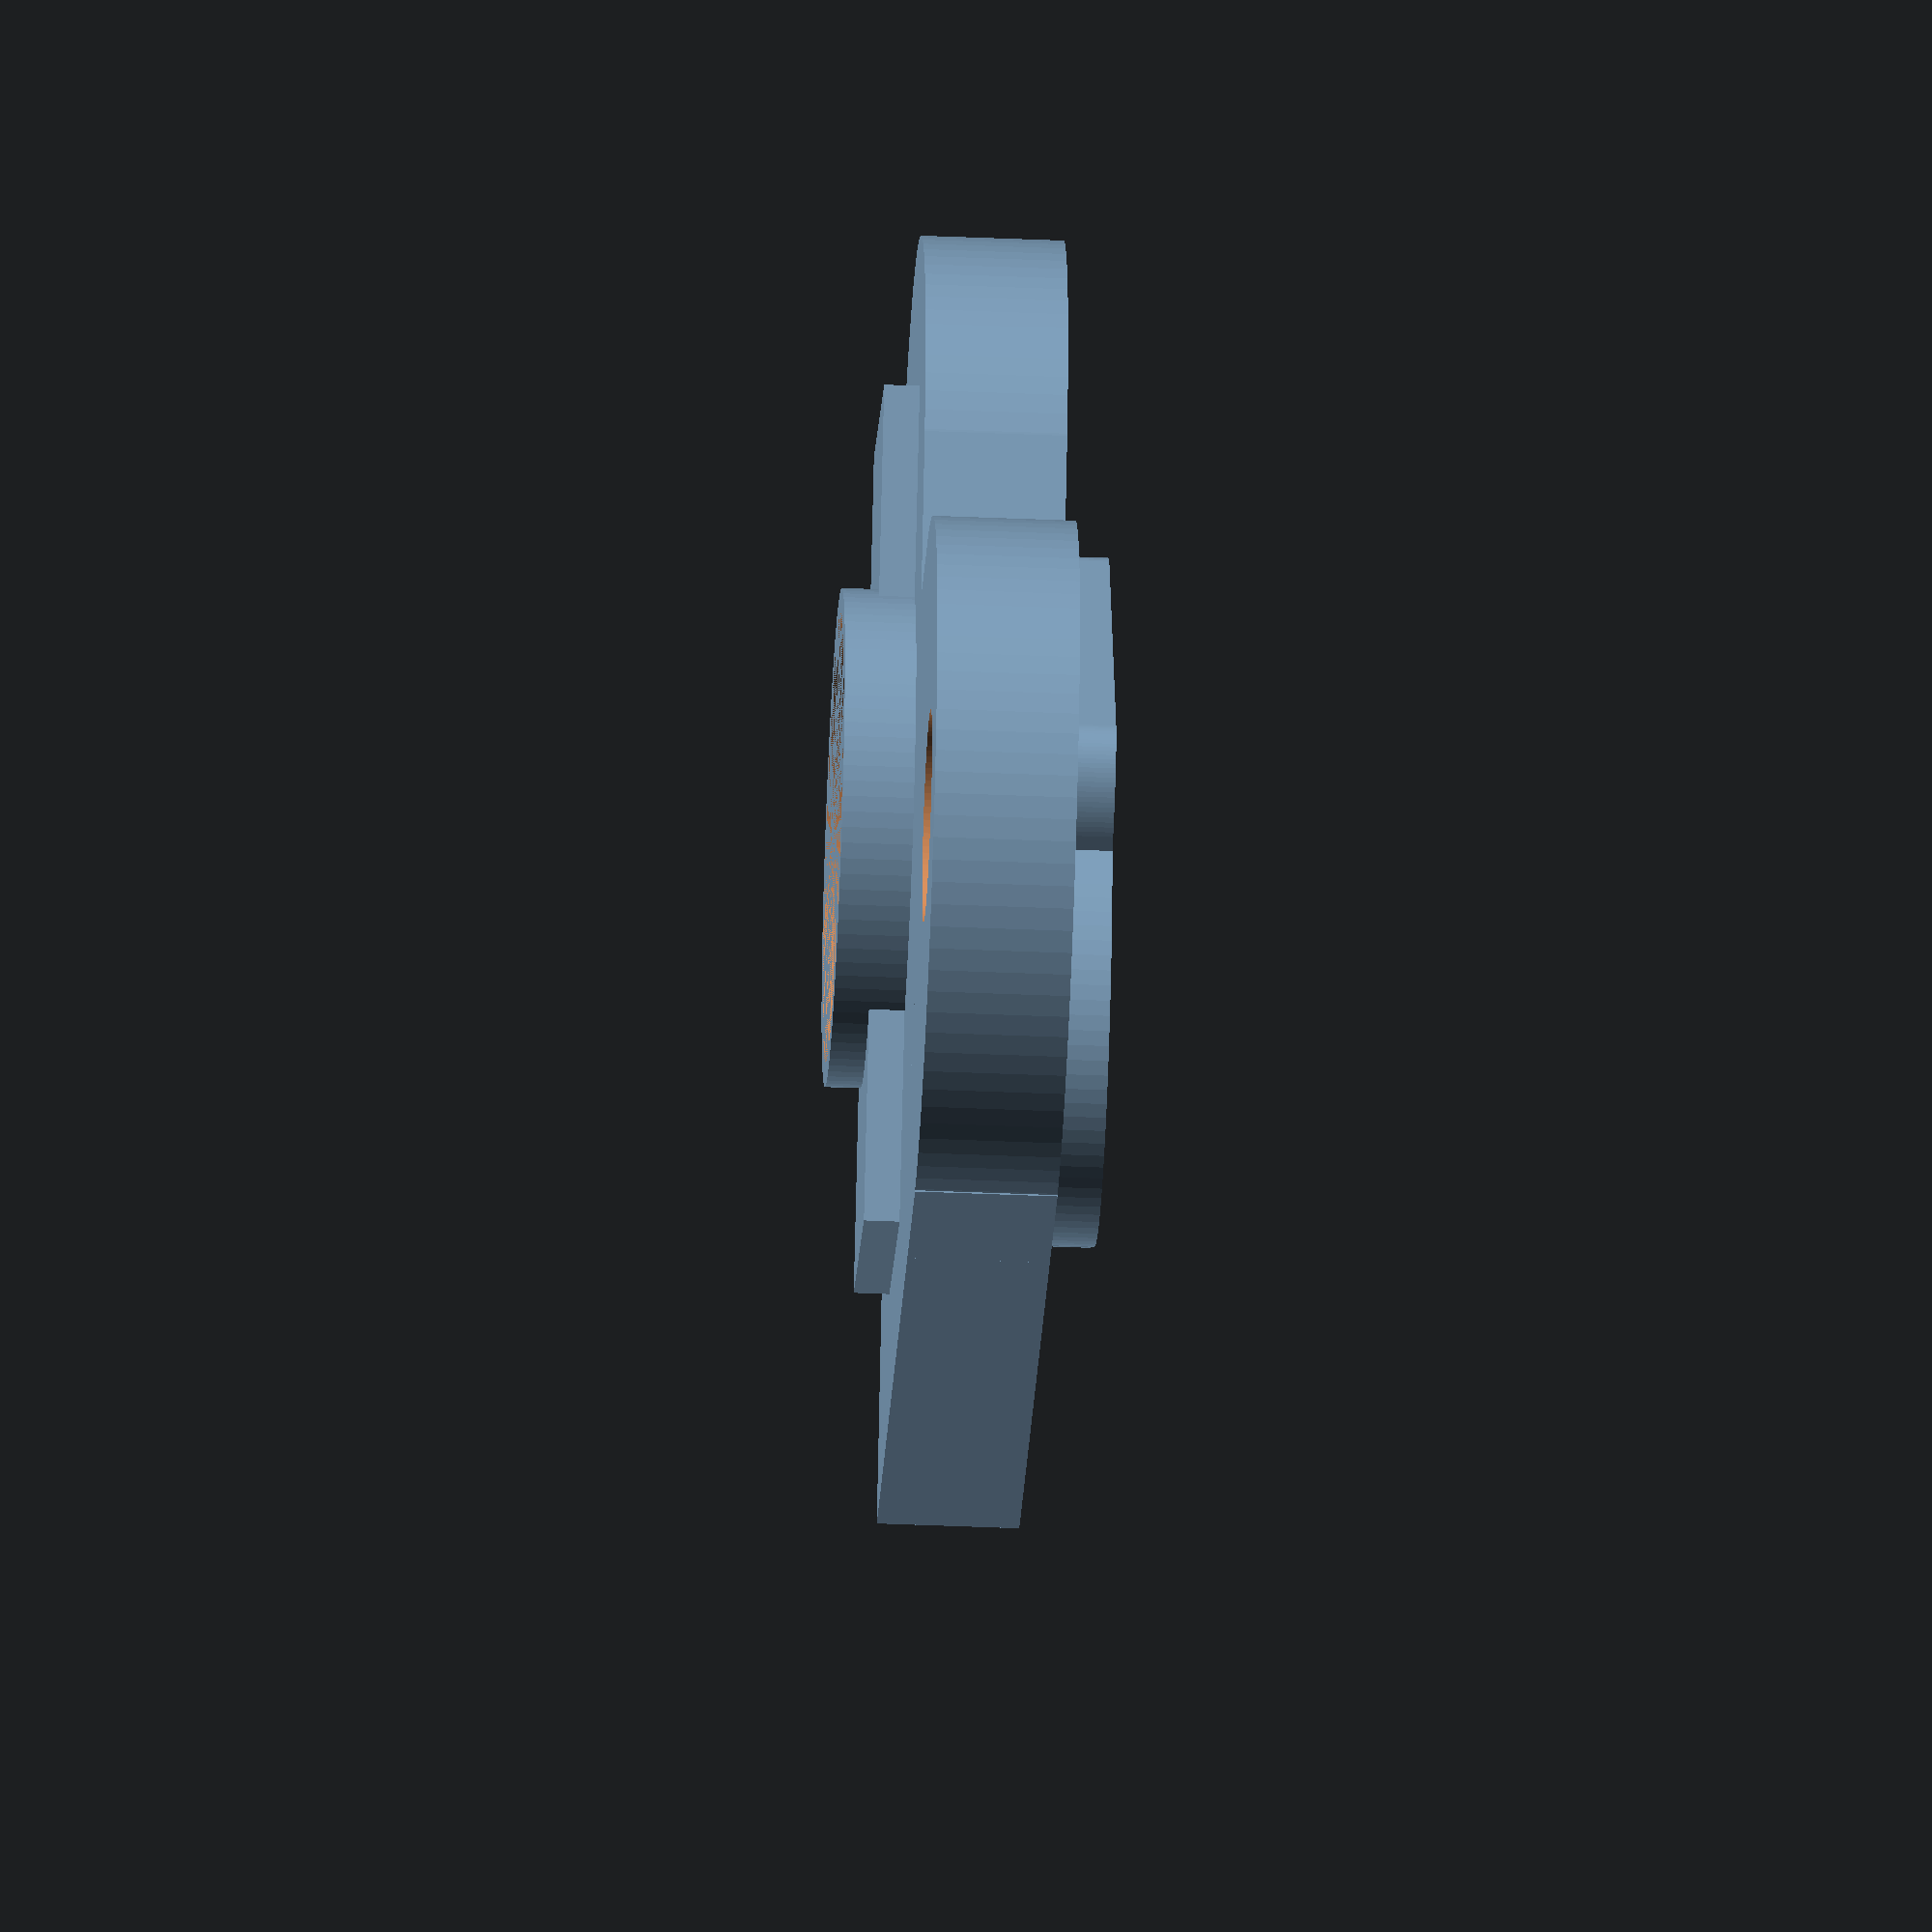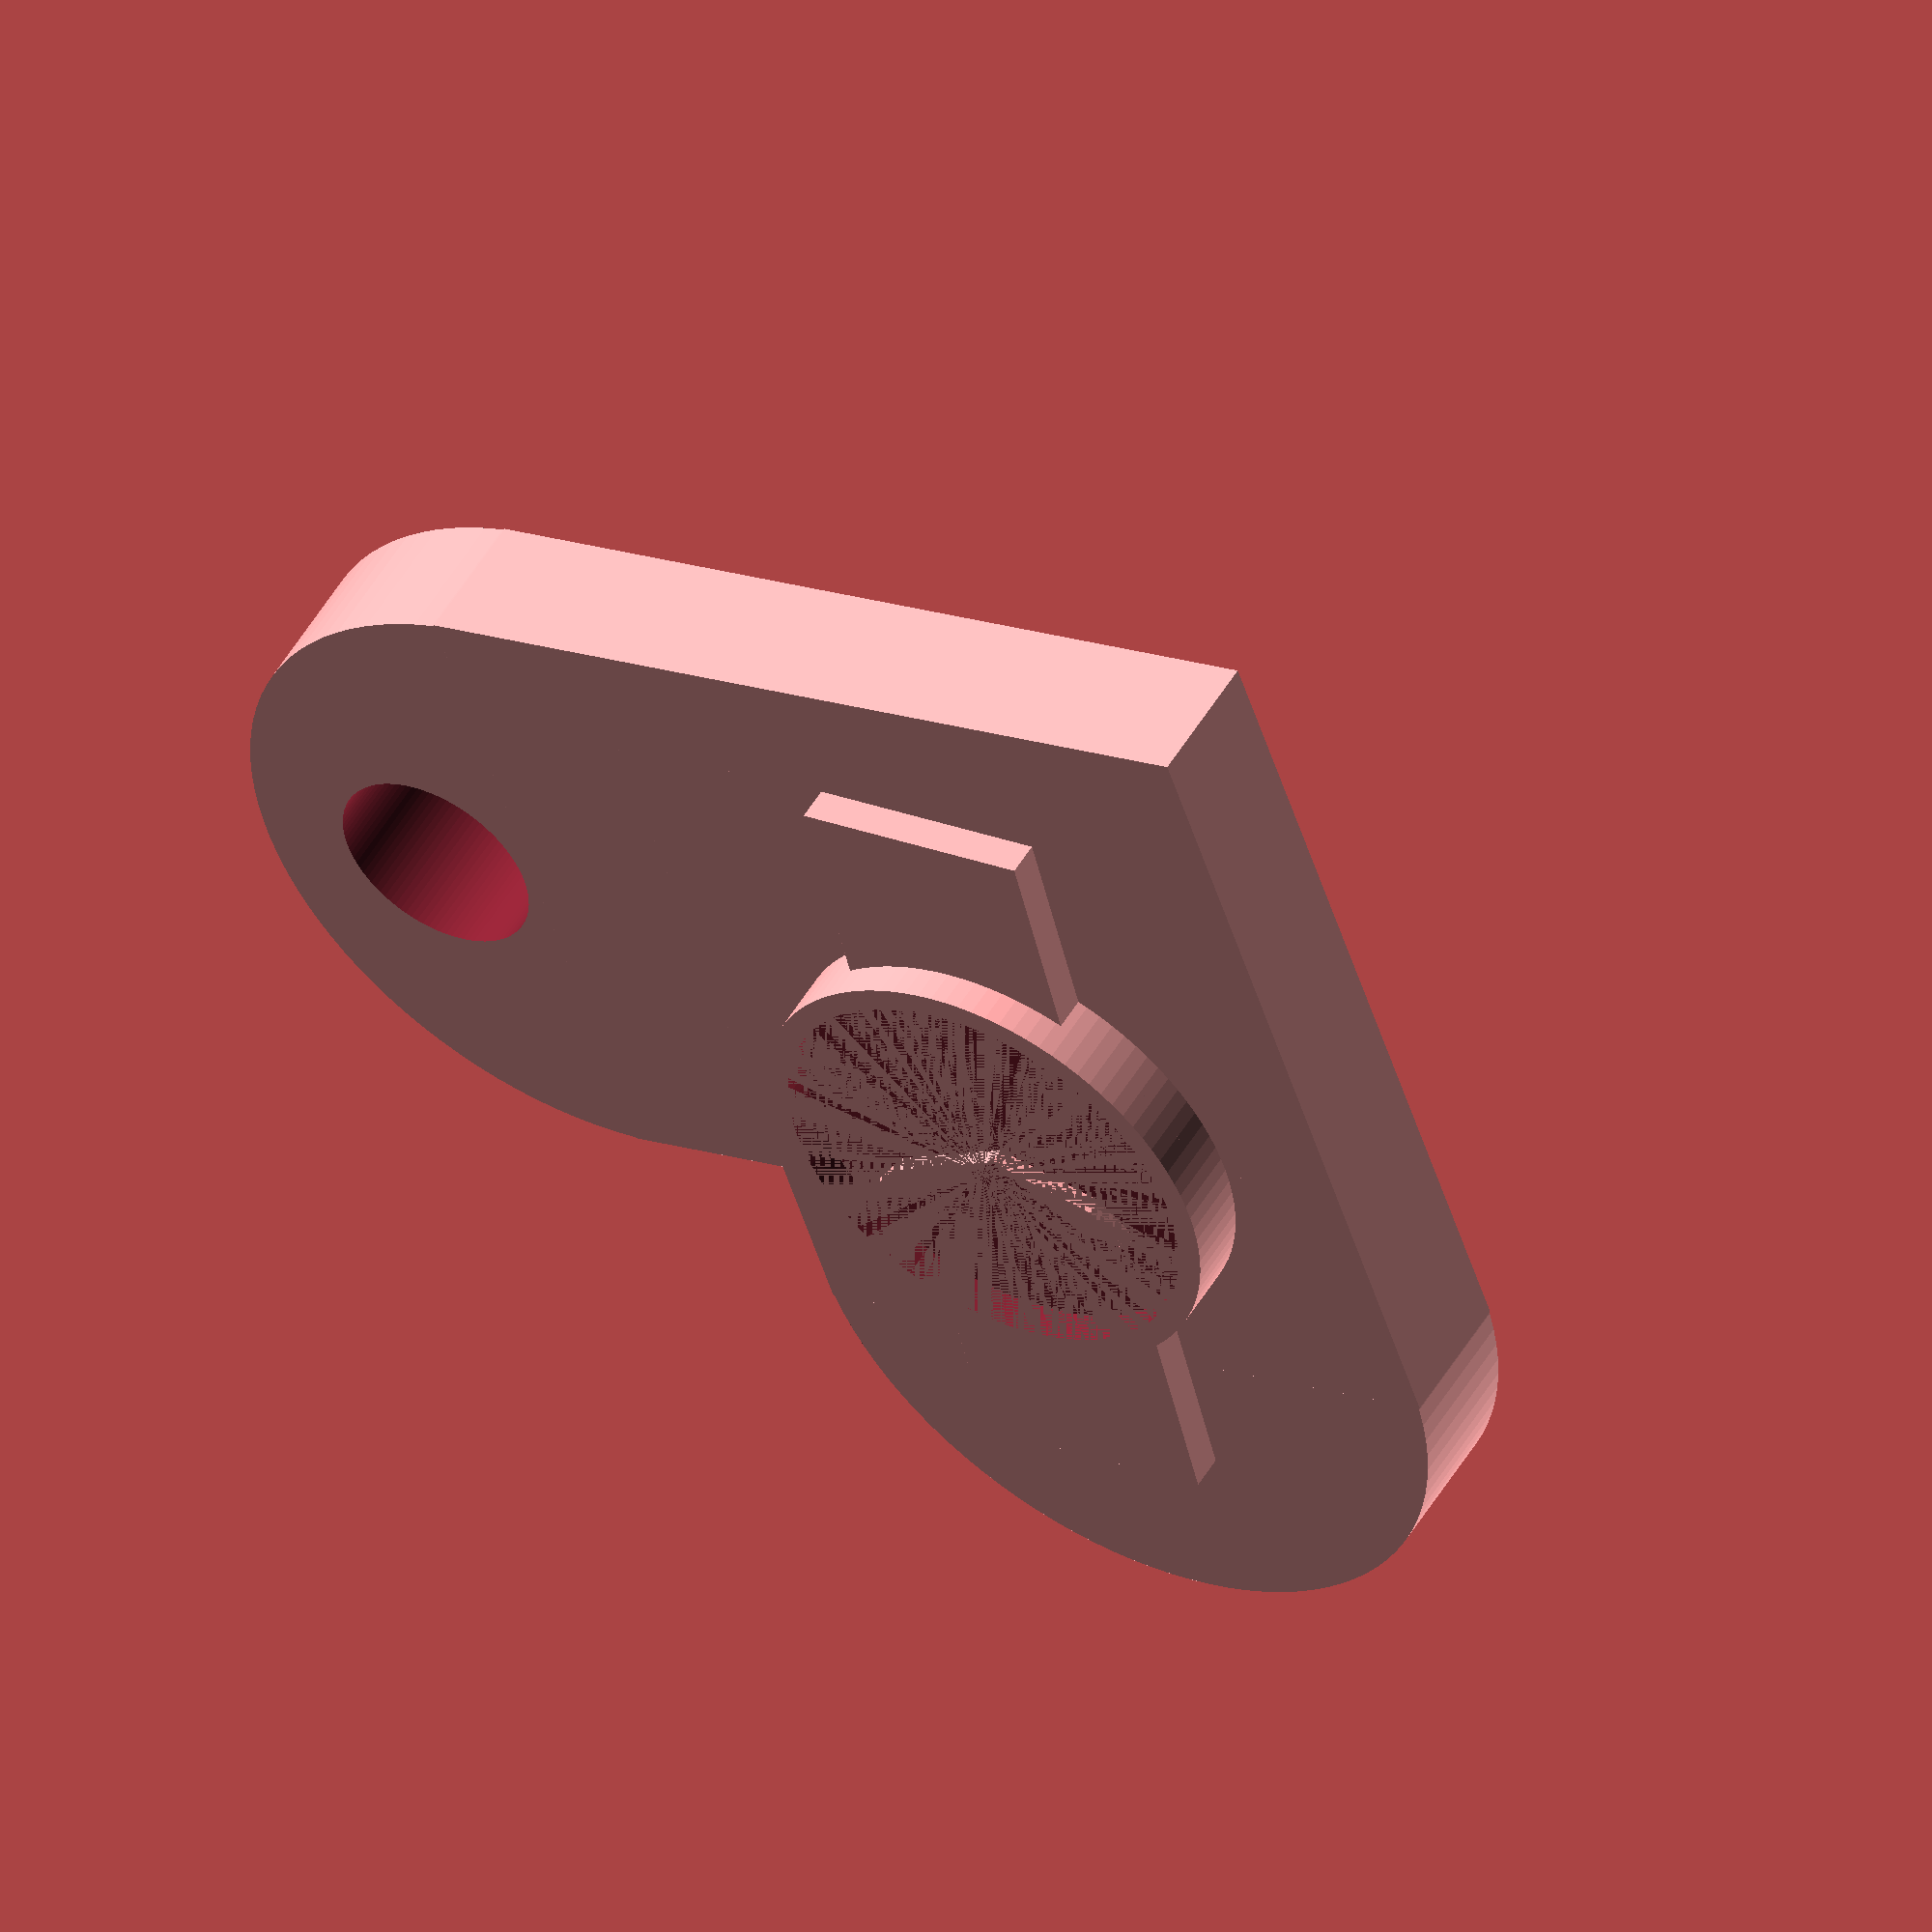
<openscad>
$fn = 100;
$fs = 0.01;
$fa = 1;

thikness = 0.4;

module heart() {
    difference() {
        union() {
            translate([-1, -1, 0]) {
                cylinder(h=thikness);
                cube([1, 1, thikness]);

                translate([2, 0, thikness]) rotate([0, 180, 0]) {
                    cylinder(h=thikness);
                    cube([1, 1, thikness]);
                }
            }

            rotate([0, 0, -45]) 
                translate([-1, -1, 0]) 
                    cube([2.5, 2, thikness]);
            rotate([0, 0, -45]) 
                translate([-1, -1.5, 0]) 
                    cube([2, 2.5, thikness]);
        }
        translate([1.3, -1.3, -0.1]) cylinder(h=thikness + 0.2, r=0.3);
    }
}

module coffee() {
    radius = 2;
    size = 2;
    scale = 1.3;
    // Container
    linear_extrude(1) projection() {
        rotate([0, -90, -90]) scale([1, 1, scale]) minkowski() {
            linear_extrude(radius, scale=scale) circle();
            rotate([0, 90, 0]) cylinder(r=thikness);
        }
    }
    // Hands
    linear_extrude(1) translate([size - 1, 1.1]) scale([1.15, 0.9]) rotate([0, 0, -10]) difference() {
        circle(radius - thikness);
        circle(size - 2 * thikness);
        translate([-size, -size, 0]) square([size, 2*size]);
    }
}

module watch() {
    // Bracelet
    scale([10, 10]) union() {
        cylinder();
        bracelet();
        rotate([0, 0, 180]) bracelet();
    }
    // Heads
    scale([10, 10, 1]) translate([0, 0, 0.5]) scale([0.8, 0.8, 10]) union() {
        rotate([0, 0, 60]) scale([1, 0.8, 1]) head();
        rotate([0, 0, -60]) head();
    }
    // Crown
    translate([0, 0, 1]) scale([10, 10]) difference() {
        cylinder();
        cylinder(r= 0.9);
     }
 }

module head() {
    scale(0.1) linear_extrude(1) polygon([[0, 0], [1, 7], [0, 10], [-1, 7]]);
}

module bracelet() {
    translate([-0.5, 0]) cube([1, 1.75, 1]);
}

module main() {
    rotate([0, 0, 180]) heart();
    translate([0.2, -0.2, 0.1]) mirror([1, 0, 0]) scale(0.45) coffee();
//    translate([0, -0.2, 0.3]) rotate([0, 180, 0]) rotate([0, 0, 180]) scale(0.45) coffee();
//    translate([0, -0.2, 0.3]) rotate([0, 180, 0]) scale(0.45) coffee();
    translate([0.4, 0.5, 0]) scale([0.07, 0.07, 0.1]) rotate([0, 180, -40]) watch();
}

scale(10) main();

</openscad>
<views>
elev=226.4 azim=110.5 roll=272.7 proj=o view=wireframe
elev=308.9 azim=154.0 roll=209.6 proj=o view=wireframe
</views>
